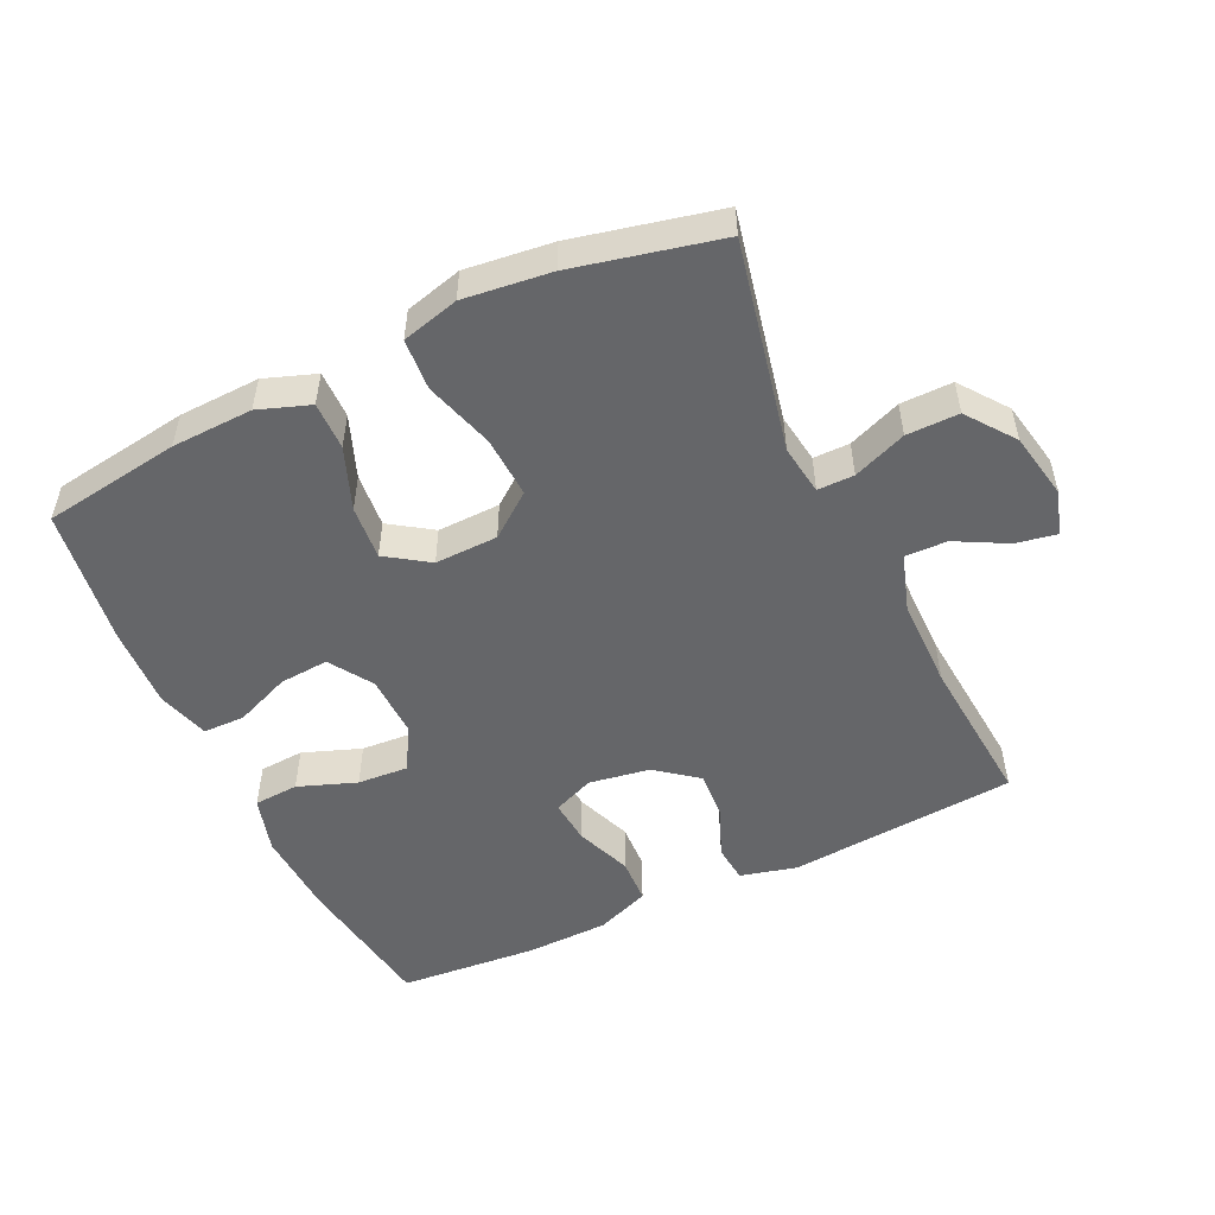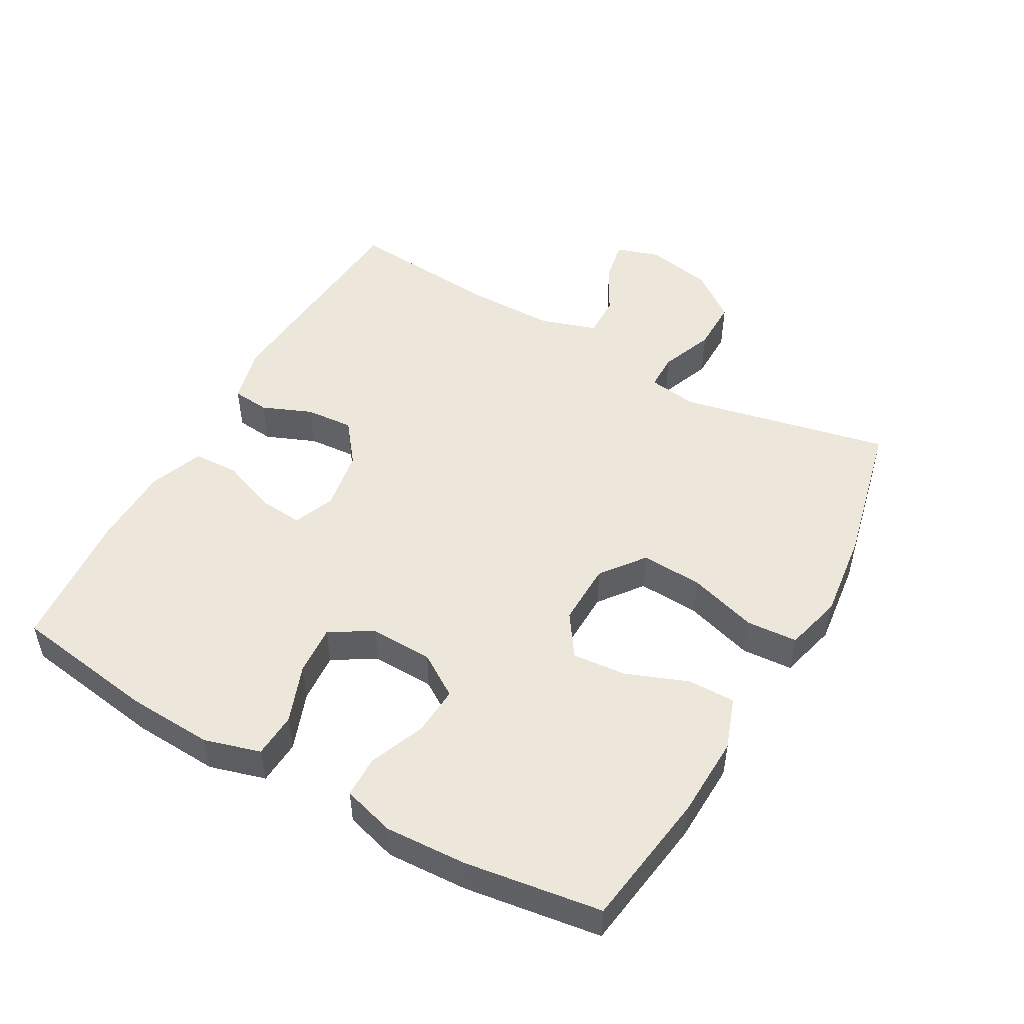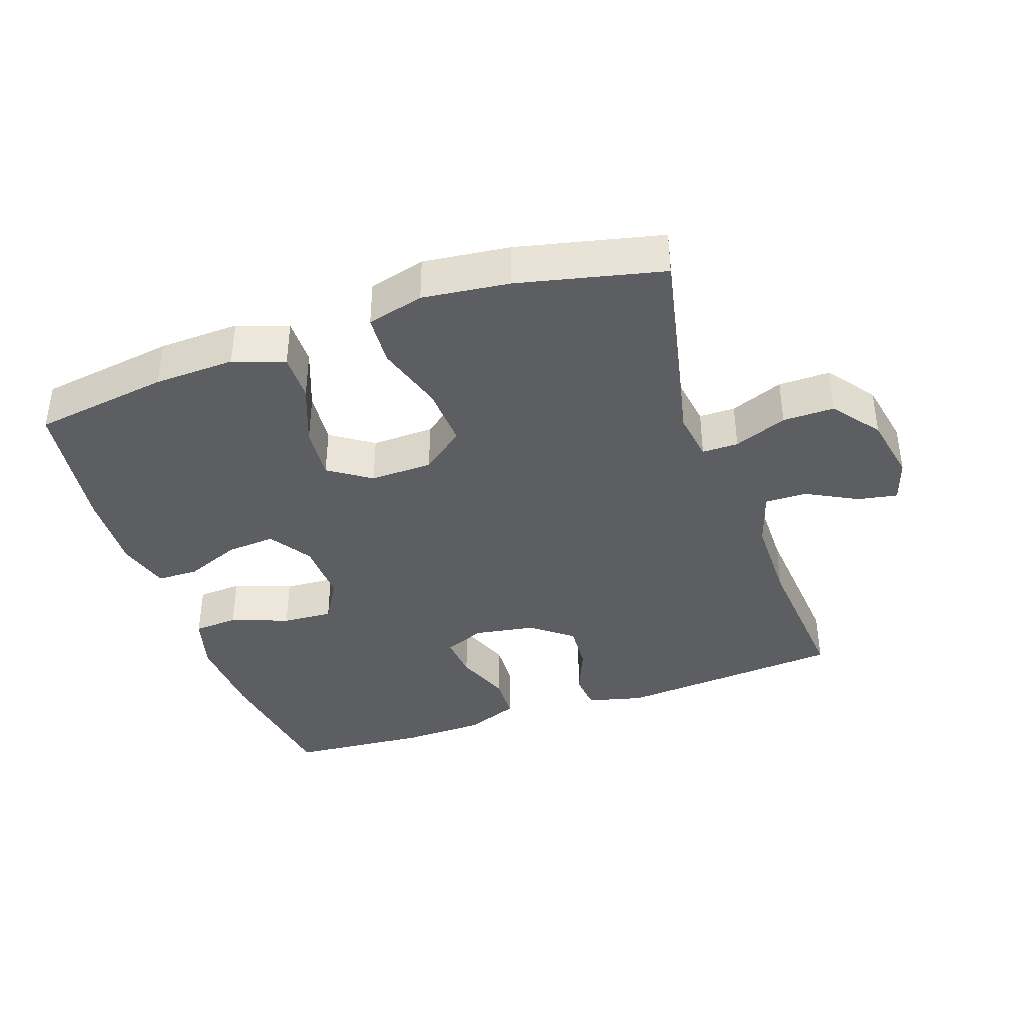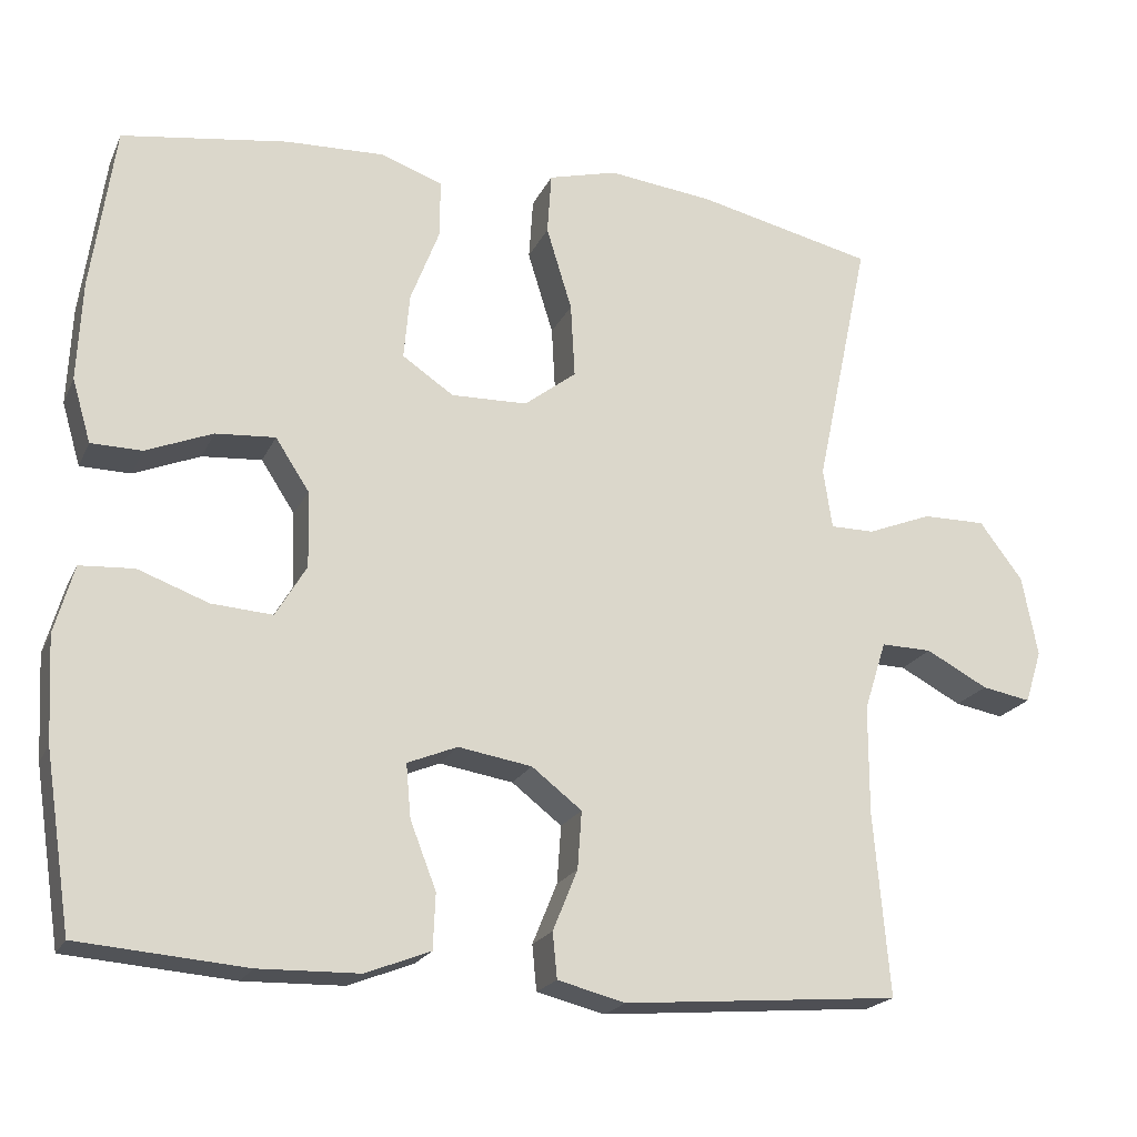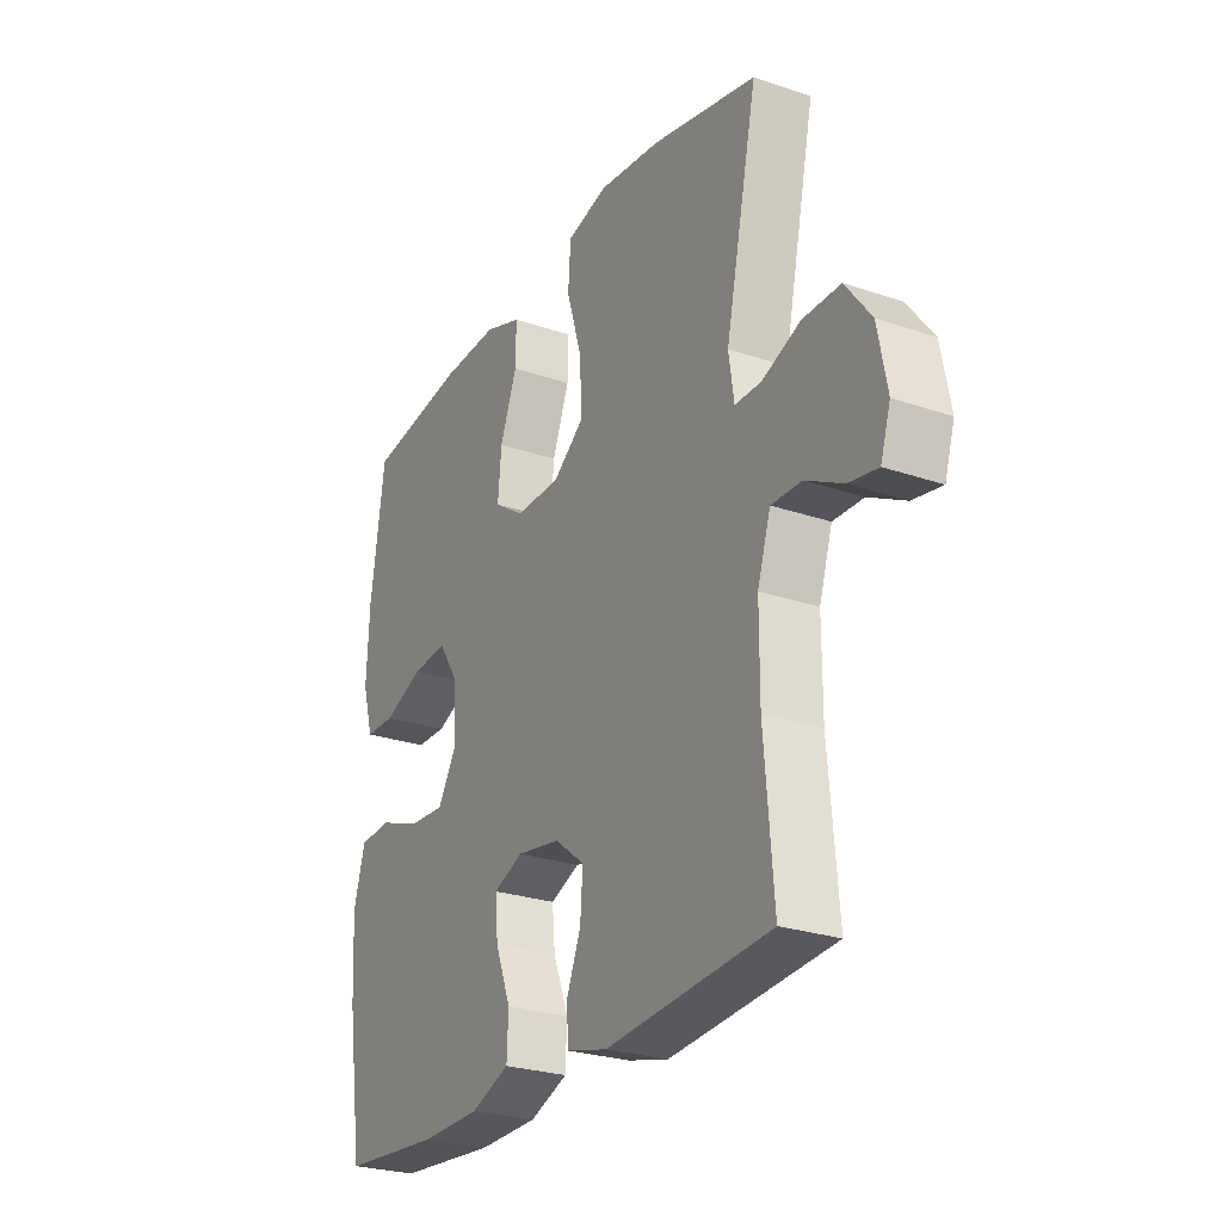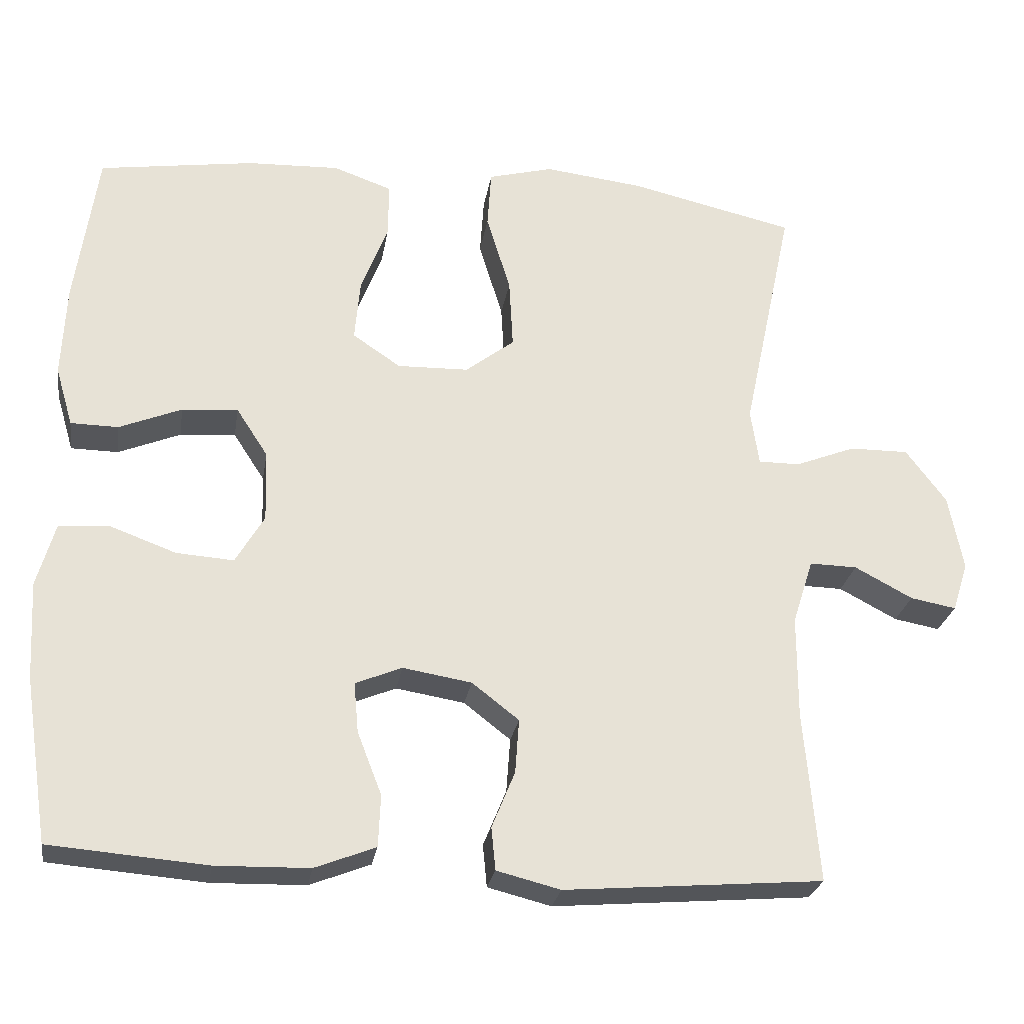
<metadata>
{"format":"obj","ext":"obj","renderer":"f3d","projection":"perspective","resolution":1024,"background":"white","views":[{"elev":-51.9,"azim":25.3,"up":"+Y"},{"elev":50.4,"azim":-60.7,"up":"+Y"},{"elev":-39.1,"azim":19.1,"up":"+Y"},{"elev":-20.3,"azim":-19.3,"up":"+Z"},{"elev":-26.1,"azim":61.6,"up":"+Z"},{"elev":-25.7,"azim":-9.0,"up":"+Z"}]}
</metadata>
<code>
o path308
v -0.3169 0.0375 -0.5251
v -0.191 0.0375 -0.5223
v -0.1094 0.0375 -0.4908
v -0.1065 0.0375 -0.4214
v -0.1392 0.0375 -0.3374
v -0.1453 0.0375 -0.2701
v -0.0827 0.0375 -0.2445
v 0.009643 0.0375 -0.2597
v 0.07264 0.0375 -0.3085
v 0.06745 0.0375 -0.3811
v 0.03636 0.0375 -0.4572
v 0.04194 0.0375 -0.5142
v 0.1272 0.0375 -0.5358
v 0.474 0.0375 -0.5078
v 0.4545 0.0375 -0.277
v 0.4549 0.0375 -0.1401
v 0.4826 0.0375 -0.05343
v 0.5465 0.0375 -0.05481
v 0.6243 0.0375 -0.09602
v 0.6857 0.0375 -0.1073
v 0.7067 0.0375 -0.04117
v 0.6871 0.0375 0.06015
v 0.6329 0.0375 0.1321
v 0.5535 0.0375 0.1315
v 0.4726 0.0375 0.09977
v 0.4171 0.0375 0.09982
v 0.406 0.0375 0.1754
v 0.474 0.0375 0.4941
v 0.2522 0.0375 0.545
v 0.1193 0.0375 0.5607
v 0.03234 0.0375 0.5379
v 0.02712 0.0375 0.4602
v 0.05926 0.0375 0.3553
v 0.06432 0.0375 0.2617
v -0.001184 0.0375 0.2113
v -0.09685 0.0375 0.2089
v -0.1613 0.0375 0.2525
v -0.154 0.0375 0.3348
v -0.118 0.0375 0.4286
v -0.1171 0.0375 0.5013
v -0.1955 0.0375 0.5293
v -0.3193 0.0375 0.5247
v -0.5277 0.0375 0.4941
v -0.5575 0.0375 0.2856
v -0.5633 0.0375 0.1614
v -0.54 0.0375 0.08194
v -0.4762 0.0375 0.08102
v -0.3924 0.0375 0.115
v -0.3174 0.0375 0.1206
v -0.275 0.0375 0.05552
v -0.2721 0.0375 -0.04007
v -0.3107 0.0375 -0.1052
v -0.3875 0.0375 -0.0999
v -0.4759 0.0375 -0.06736
v -0.544 0.0375 -0.07176
v -0.5683 0.0375 -0.1573
v -0.5612 0.0375 -0.2885
v -0.5277 0.0375 -0.5078
v -0.3169 -0.0375 -0.5251
v -0.191 -0.0375 -0.5223
v -0.1094 -0.0375 -0.4908
v -0.1065 -0.0375 -0.4214
v -0.1392 -0.0375 -0.3374
v -0.1453 -0.0375 -0.2701
v -0.0827 -0.0375 -0.2445
v 0.009643 -0.0375 -0.2597
v 0.07264 -0.0375 -0.3085
v 0.06745 -0.0375 -0.3811
v 0.03636 -0.0375 -0.4572
v 0.04194 -0.0375 -0.5142
v 0.1272 -0.0375 -0.5358
v 0.474 -0.0375 -0.5078
v 0.4545 -0.0375 -0.277
v 0.4549 -0.0375 -0.1401
v 0.4826 -0.0375 -0.05343
v 0.5465 -0.0375 -0.05481
v 0.6243 -0.0375 -0.09602
v 0.6857 -0.0375 -0.1073
v 0.7067 -0.0375 -0.04117
v 0.6871 -0.0375 0.06015
v 0.6329 -0.0375 0.1321
v 0.5535 -0.0375 0.1315
v 0.4726 -0.0375 0.09977
v 0.4171 -0.0375 0.09982
v 0.406 -0.0375 0.1754
v 0.474 -0.0375 0.4941
v 0.2522 -0.0375 0.545
v 0.1193 -0.0375 0.5607
v 0.03234 -0.0375 0.5379
v 0.02712 -0.0375 0.4602
v 0.05926 -0.0375 0.3553
v 0.06432 -0.0375 0.2617
v -0.001184 -0.0375 0.2113
v -0.09685 -0.0375 0.2089
v -0.1613 -0.0375 0.2525
v -0.154 -0.0375 0.3348
v -0.118 -0.0375 0.4286
v -0.1171 -0.0375 0.5013
v -0.1955 -0.0375 0.5293
v -0.3193 -0.0375 0.5247
v -0.5277 -0.0375 0.4941
v -0.5575 -0.0375 0.2856
v -0.5633 -0.0375 0.1614
v -0.54 -0.0375 0.08194
v -0.4762 -0.0375 0.08102
v -0.3924 -0.0375 0.115
v -0.3174 -0.0375 0.1206
v -0.275 -0.0375 0.05552
v -0.2721 -0.0375 -0.04007
v -0.3107 -0.0375 -0.1052
v -0.3875 -0.0375 -0.0999
v -0.4759 -0.0375 -0.06736
v -0.544 -0.0375 -0.07176
v -0.5683 -0.0375 -0.1573
v -0.5612 -0.0375 -0.2885
v -0.5277 -0.0375 -0.5078
v -0.544 0.0375 -0.07176
v -0.544 0.0375 -0.07176
v -0.5683 0.0375 -0.1573
v -0.5612 0.0375 -0.2885
v -0.5575 0.0375 0.2856
v -0.5633 0.0375 0.1614
v -0.54 0.0375 0.08194
v -0.54 0.0375 0.08194
v -0.4759 0.0375 -0.06736
v -0.5277 0.0375 0.4941
v -0.5277 0.0375 0.4941
v -0.4762 0.0375 0.08102
v -0.5277 0.0375 -0.5078
v -0.5277 0.0375 -0.5078
v -0.3924 0.0375 0.115
v -0.3875 0.0375 -0.0999
v -0.3193 0.0375 0.5247
v -0.3169 0.0375 -0.5251
v -0.3174 0.0375 0.1206
v -0.3174 0.0375 0.1206
v -0.3107 0.0375 -0.1052
v -0.3107 0.0375 -0.1052
v -0.1955 0.0375 0.5293
v -0.275 0.0375 0.05552
v -0.191 0.0375 -0.5223
v -0.2721 0.0375 -0.04007
v -0.1171 0.0375 0.5013
v -0.1171 0.0375 0.5013
v -0.1613 0.0375 0.2525
v -0.1613 0.0375 0.2525
v -0.154 0.0375 0.3348
v -0.1392 0.0375 -0.3374
v -0.1453 0.0375 -0.2701
v -0.1453 0.0375 -0.2701
v -0.1094 0.0375 -0.4908
v -0.1094 0.0375 -0.4908
v -0.09685 0.0375 0.2089
v -0.118 0.0375 0.4286
v -0.0827 0.0375 -0.2445
v -0.1065 0.0375 -0.4214
v -0.001184 0.0375 0.2113
v 0.009643 0.0375 -0.2597
v 0.06432 0.0375 0.2617
v 0.07264 0.0375 -0.3085
v 0.03234 0.0375 0.5379
v 0.03234 0.0375 0.5379
v 0.02712 0.0375 0.4602
v 0.05926 0.0375 0.3553
v 0.1193 0.0375 0.5607
v 0.06745 0.0375 -0.3811
v 0.03636 0.0375 -0.4572
v 0.04194 0.0375 -0.5142
v 0.04194 0.0375 -0.5142
v 0.1272 0.0375 -0.5358
v 0.2522 0.0375 0.545
v 0.474 0.0375 0.4941
v 0.474 0.0375 0.4941
v 0.4171 0.0375 0.09982
v 0.4171 0.0375 0.09982
v 0.406 0.0375 0.1754
v 0.4726 0.0375 0.09977
v 0.4545 0.0375 -0.277
v 0.4549 0.0375 -0.1401
v 0.474 0.0375 -0.5078
v 0.474 0.0375 -0.5078
v 0.4826 0.0375 -0.05343
v 0.4826 0.0375 -0.05343
v 0.5535 0.0375 0.1315
v 0.5465 0.0375 -0.05481
v 0.6243 0.0375 -0.09602
v 0.6329 0.0375 0.1321
v 0.6857 0.0375 -0.1073
v 0.6857 0.0375 -0.1073
v 0.6871 0.0375 0.06015
v 0.7067 0.0375 -0.04117
v -0.544 -0.0375 -0.07176
v -0.544 -0.0375 -0.07176
v -0.5683 -0.0375 -0.1573
v -0.5612 -0.0375 -0.2885
v -0.5575 -0.0375 0.2856
v -0.5633 -0.0375 0.1614
v -0.54 -0.0375 0.08194
v -0.54 -0.0375 0.08194
v -0.4759 -0.0375 -0.06736
v -0.5277 -0.0375 0.4941
v -0.5277 -0.0375 0.4941
v -0.4762 -0.0375 0.08102
v -0.5277 -0.0375 -0.5078
v -0.5277 -0.0375 -0.5078
v -0.3924 -0.0375 0.115
v -0.3875 -0.0375 -0.0999
v -0.3193 -0.0375 0.5247
v -0.3169 -0.0375 -0.5251
v -0.3174 -0.0375 0.1206
v -0.3174 -0.0375 0.1206
v -0.3107 -0.0375 -0.1052
v -0.3107 -0.0375 -0.1052
v -0.1955 -0.0375 0.5293
v -0.275 -0.0375 0.05552
v -0.191 -0.0375 -0.5223
v -0.2721 -0.0375 -0.04007
v -0.1171 -0.0375 0.5013
v -0.1171 -0.0375 0.5013
v -0.1613 -0.0375 0.2525
v -0.1613 -0.0375 0.2525
v -0.154 -0.0375 0.3348
v -0.1392 -0.0375 -0.3374
v -0.1453 -0.0375 -0.2701
v -0.1453 -0.0375 -0.2701
v -0.1094 -0.0375 -0.4908
v -0.1094 -0.0375 -0.4908
v -0.09685 -0.0375 0.2089
v -0.118 -0.0375 0.4286
v -0.0827 -0.0375 -0.2445
v -0.1065 -0.0375 -0.4214
v -0.001184 -0.0375 0.2113
v 0.009643 -0.0375 -0.2597
v 0.06432 -0.0375 0.2617
v 0.07264 -0.0375 -0.3085
v 0.03234 -0.0375 0.5379
v 0.03234 -0.0375 0.5379
v 0.02712 -0.0375 0.4602
v 0.05926 -0.0375 0.3553
v 0.1193 -0.0375 0.5607
v 0.06745 -0.0375 -0.3811
v 0.03636 -0.0375 -0.4572
v 0.04194 -0.0375 -0.5142
v 0.04194 -0.0375 -0.5142
v 0.1272 -0.0375 -0.5358
v 0.2522 -0.0375 0.545
v 0.474 -0.0375 0.4941
v 0.474 -0.0375 0.4941
v 0.4171 -0.0375 0.09982
v 0.4171 -0.0375 0.09982
v 0.406 -0.0375 0.1754
v 0.4726 -0.0375 0.09977
v 0.4545 -0.0375 -0.277
v 0.4549 -0.0375 -0.1401
v 0.474 -0.0375 -0.5078
v 0.474 -0.0375 -0.5078
v 0.4826 -0.0375 -0.05343
v 0.4826 -0.0375 -0.05343
v 0.5535 -0.0375 0.1315
v 0.5465 -0.0375 -0.05481
v 0.6243 -0.0375 -0.09602
v 0.6329 -0.0375 0.1321
v 0.6857 -0.0375 -0.1073
v 0.6857 -0.0375 -0.1073
v 0.6871 -0.0375 0.06015
v 0.7067 -0.0375 -0.04117
f 245 241 242
f 230 217 224
f 232 230 233
f 252 260 259
f 251 234 249
f 254 235 253
f 253 241 245
f 212 224 217
f 245 242 243
f 208 222 214
f 262 259 265
f 196 206 210
f 224 209 223
f 195 209 224
f 200 194 207
f 261 265 260
f 220 215 228
f 223 216 231
f 203 197 198
f 218 214 229
f 209 195 204
f 260 265 259
f 246 239 251
f 222 210 220
f 266 265 261
f 253 245 255
f 234 232 249
f 254 233 235
f 197 206 196
f 206 197 203
f 216 223 209
f 215 220 210
f 231 216 226
f 192 194 200
f 240 239 246
f 228 217 232
f 229 214 222
f 260 252 257
f 249 254 257
f 249 257 252
f 239 240 238
f 228 215 217
f 196 222 208
f 236 238 240
f 201 196 208
f 251 239 234
f 212 195 224
f 210 222 196
f 232 233 249
f 249 233 254
f 207 195 212
f 232 217 230
f 246 251 247
f 235 241 253
f 263 266 261
f 195 207 194
f 118 56 114 193
f 56 57 115 114
f 44 45 103 102
f 45 124 199 103
f 54 55 113 112
f 127 44 102 202
f 46 47 105 104
f 57 130 205 115
f 47 48 106 105
f 53 54 112 111
f 42 43 101 100
f 58 1 59 116
f 48 136 211 106
f 138 53 111 213
f 41 42 100 99
f 49 50 108 107
f 1 2 60 59
f 51 52 110 109
f 50 51 109 108
f 144 41 99 219
f 146 38 96 221
f 5 150 225 63
f 2 152 227 60
f 36 37 95 94
f 39 40 98 97
f 38 39 97 96
f 6 7 65 64
f 4 5 63 62
f 3 4 62 61
f 35 36 94 93
f 7 8 66 65
f 34 35 93 92
f 8 9 67 66
f 162 32 90 237
f 32 33 91 90
f 30 31 89 88
f 10 11 69 68
f 11 169 244 69
f 12 13 71 70
f 33 34 92 91
f 9 10 68 67
f 29 30 88 87
f 173 29 87 248
f 175 27 85 250
f 25 26 84 83
f 15 16 74 73
f 181 15 73 256
f 13 14 72 71
f 27 28 86 85
f 16 183 258 74
f 24 25 83 82
f 17 18 76 75
f 18 19 77 76
f 23 24 82 81
f 19 189 264 77
f 22 23 81 80
f 21 22 80 79
f 20 21 79 78
f 170 167 166
f 155 149 142
f 157 158 155
f 177 184 185
f 176 174 159
f 179 178 160
f 178 170 166
f 137 142 149
f 170 168 167
f 133 139 147
f 187 190 184
f 121 135 131
f 149 148 134
f 120 149 134
f 125 132 119
f 186 185 190
f 145 153 140
f 148 156 141
f 128 123 122
f 143 154 139
f 134 129 120
f 185 184 190
f 171 176 164
f 147 145 135
f 191 186 190
f 178 180 170
f 159 174 157
f 179 160 158
f 122 121 131
f 131 128 122
f 141 134 148
f 140 135 145
f 156 151 141
f 117 125 119
f 165 171 164
f 153 157 142
f 154 147 139
f 185 182 177
f 174 182 179
f 174 177 182
f 164 163 165
f 153 142 140
f 121 133 147
f 161 165 163
f 126 133 121
f 176 159 164
f 137 149 120
f 135 121 147
f 157 174 158
f 174 179 158
f 132 137 120
f 157 155 142
f 171 172 176
f 160 178 166
f 188 186 191
f 120 119 132

</code>
